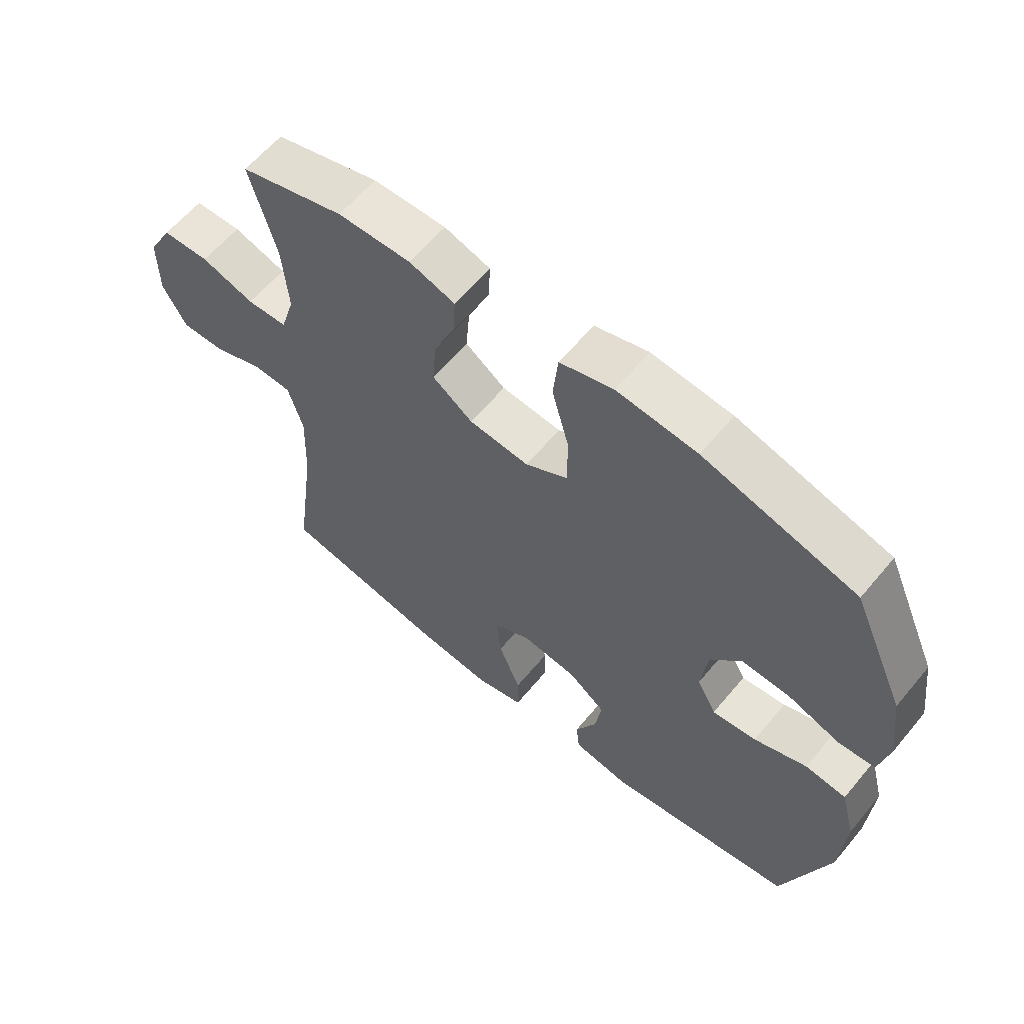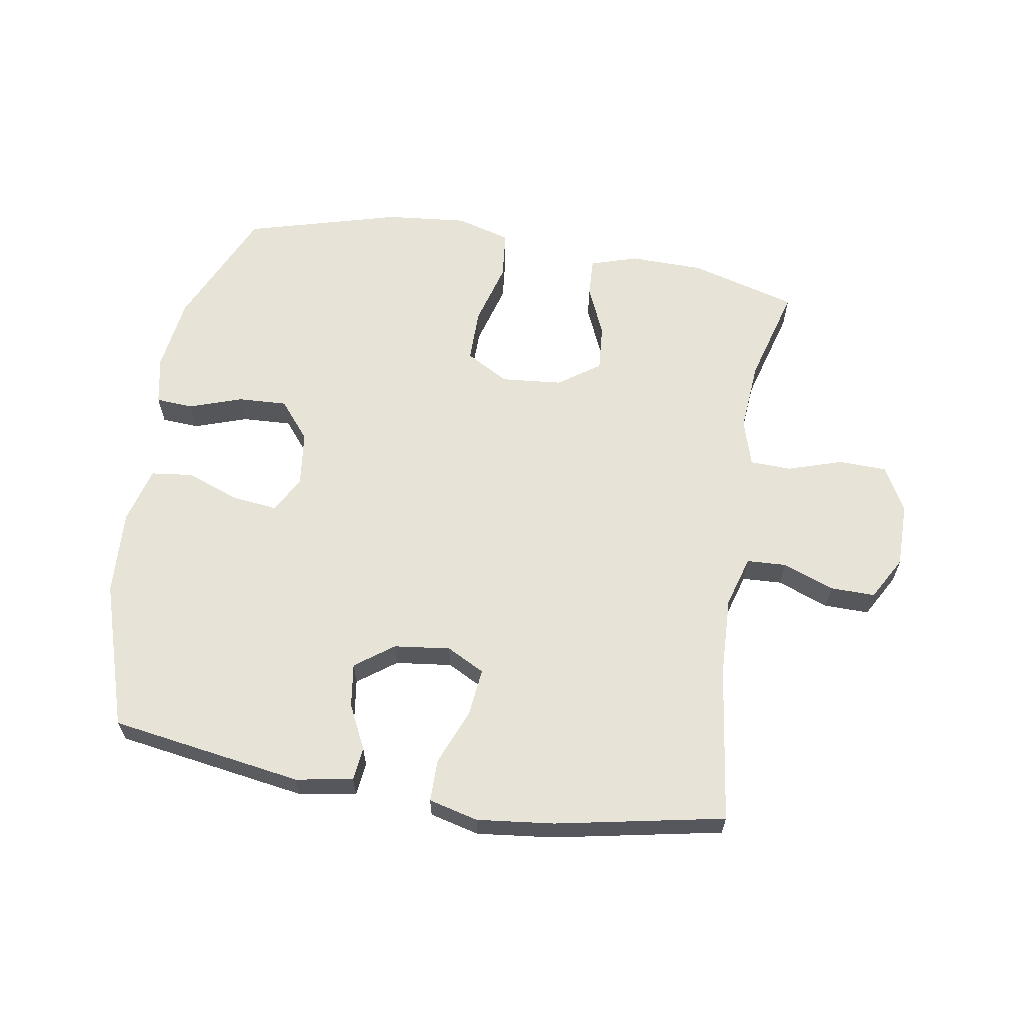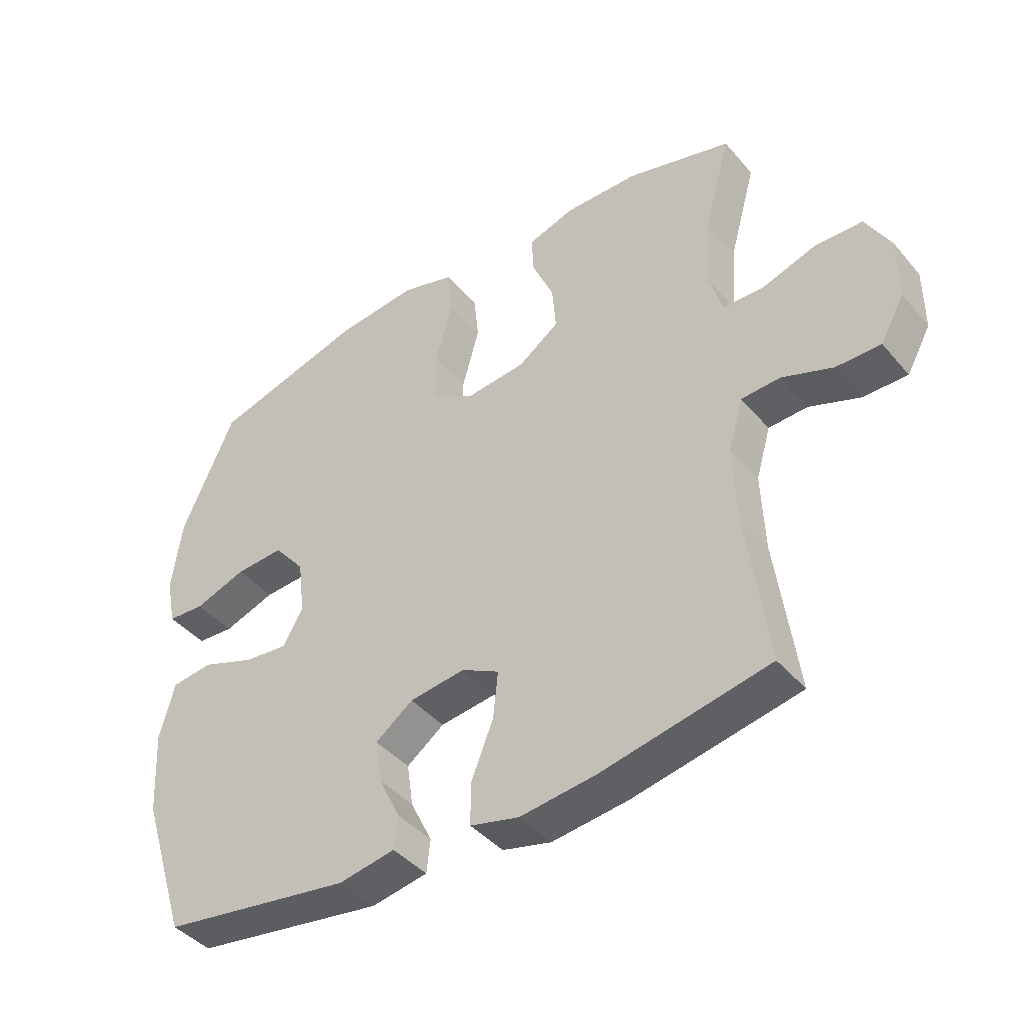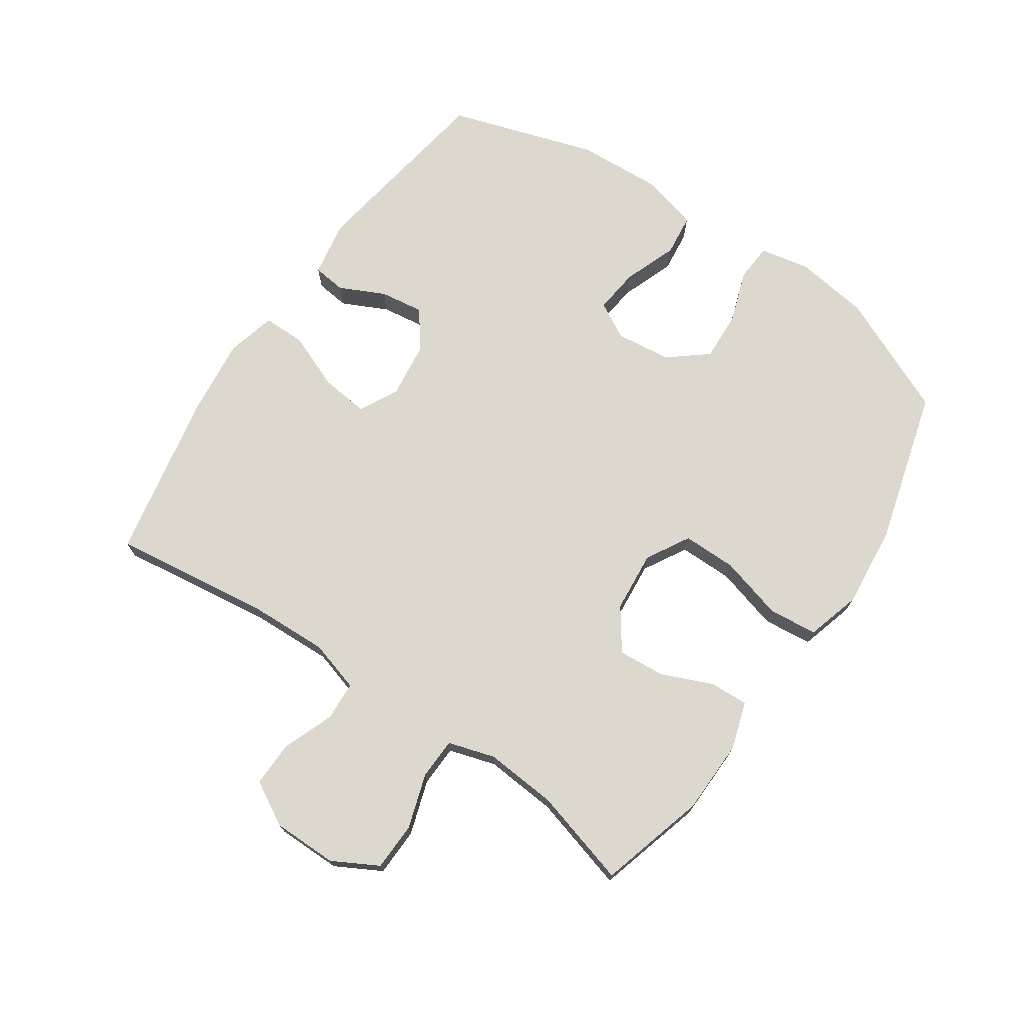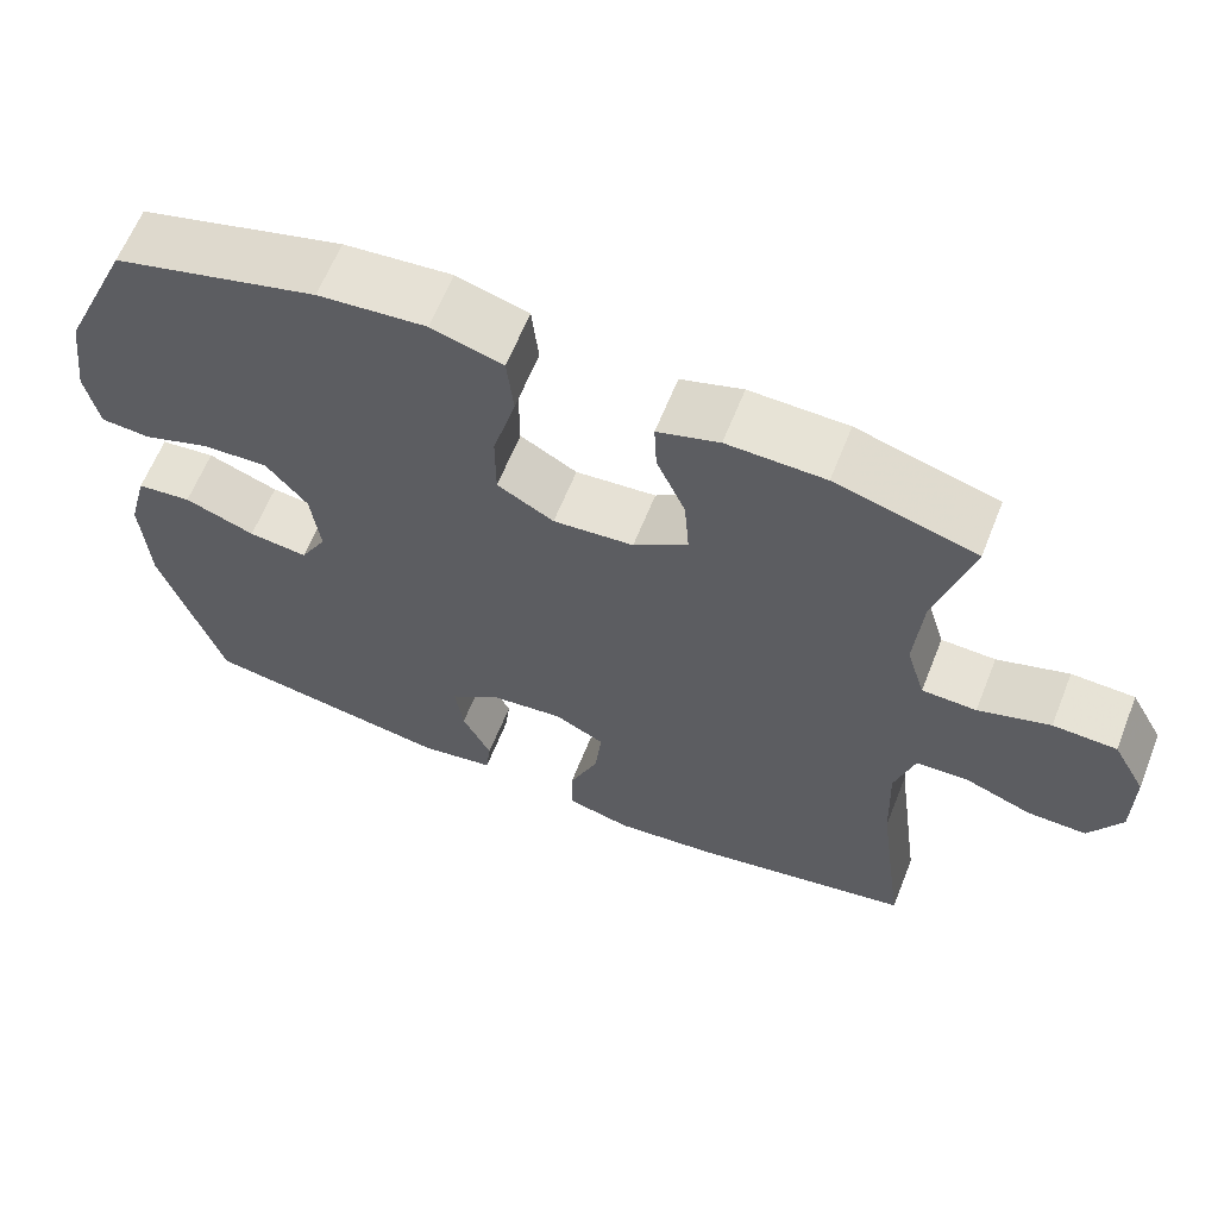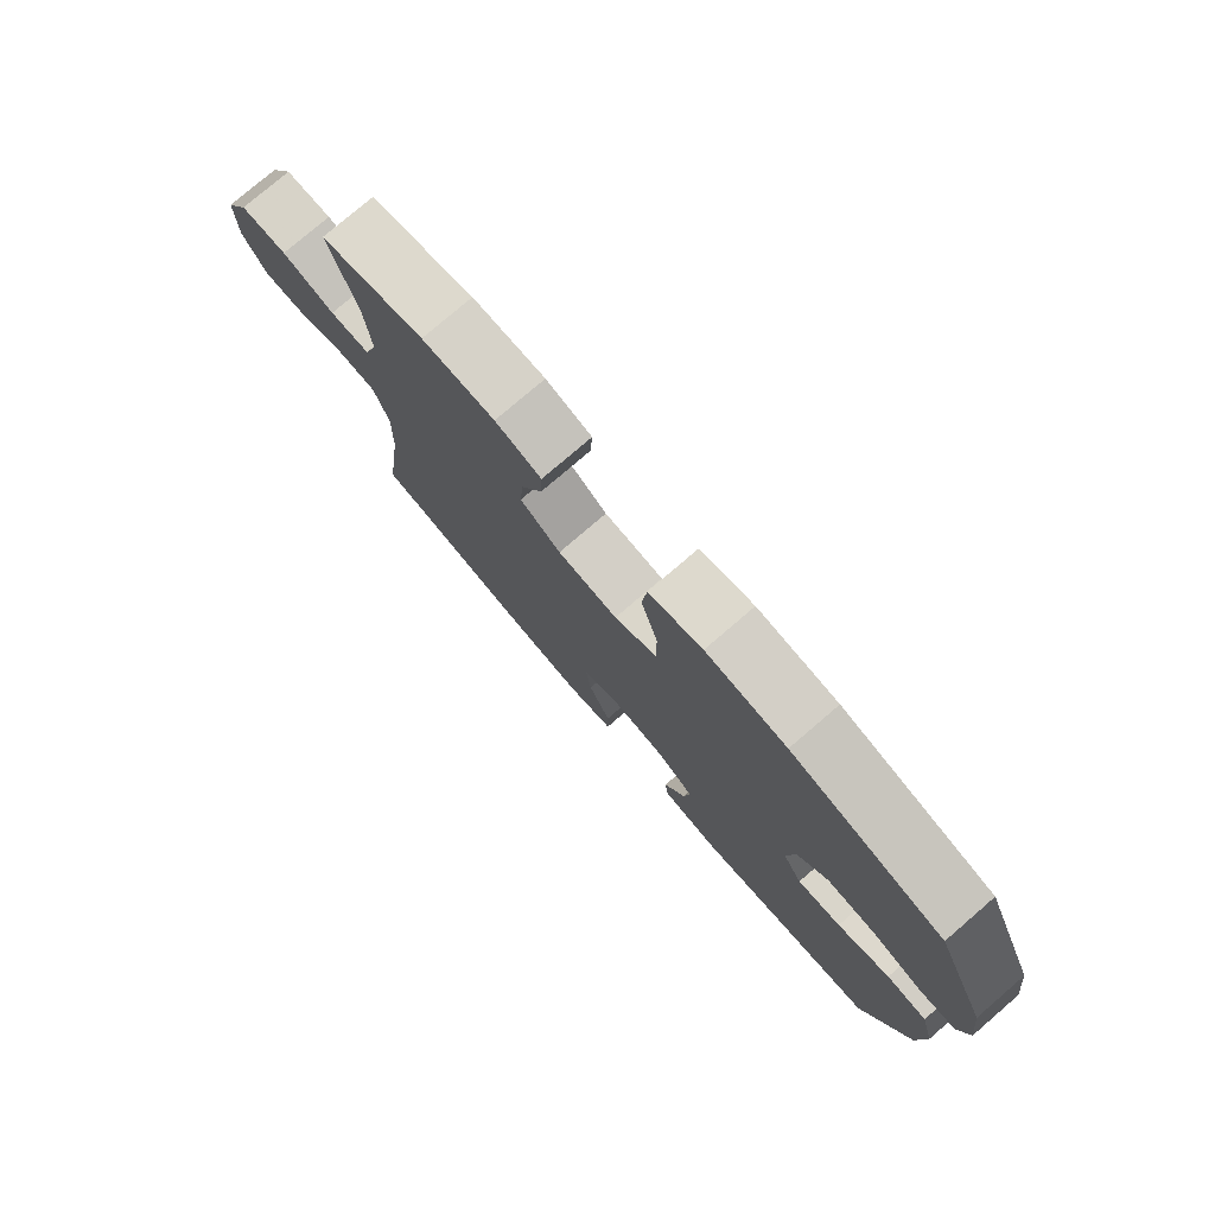
<metadata>
{"format":"obj","ext":"obj","renderer":"f3d","projection":"perspective","resolution":1024,"background":"white","views":[{"elev":61.0,"azim":39.6,"up":"+Z"},{"elev":62.4,"azim":-170.6,"up":"+Y"},{"elev":-42.4,"azim":-143.1,"up":"+Z"},{"elev":72.6,"azim":-55.6,"up":"+Y"},{"elev":62.8,"azim":-158.3,"up":"+Z"},{"elev":77.9,"azim":49.3,"up":"+Z"}]}
</metadata>
<code>
v 0.5 0.07 0.5
v 0.586 0.07 0.307
v 0.602 0.07 0.188
v 0.586 0.07 0.109
v 0.526 0.07 0.105
v 0.442 0.07 0.134
v 0.363 0.07 0.138
v 0.313 0.07 0.077
v 0.302 0.07 -0.012
v 0.334 0.07 -0.07
v 0.406 0.07 -0.062
v 0.492 0.07 -0.03
v 0.559 0.07 -0.038
v 0.583 0.07 -0.129
v 0.575 0.07 -0.266
v 0.5 0.07 -0.5
v 0.192 0.07 -0.548
v 0.101 0.07 -0.532
v 0.095 0.07 -0.479
v 0.13 0.07 -0.407
v 0.14 0.07 -0.337
v 0.079 0.07 -0.292
v -0.011 0.07 -0.281
v -0.072 0.07 -0.313
v -0.064 0.07 -0.389
v -0.028 0.07 -0.479
v -0.028 0.07 -0.547
v -0.107 0.07 -0.567
v -0.23 0.07 -0.553
v -0.5 0.07 -0.5
v -0.466 0.07 -0.247
v -0.461 0.07 -0.12
v -0.485 0.07 -0.038
v -0.548 0.07 -0.035
v -0.63 0.07 -0.066
v -0.702 0.07 -0.067
v -0.741 0.07 0.003
v -0.741 0.07 0.106
v -0.701 0.07 0.179
v -0.624 0.07 0.181
v -0.537 0.07 0.153
v -0.471 0.07 0.155
v -0.448 0.07 0.23
v -0.457 0.07 0.345
v -0.5 0.07 0.5
v -0.329 0.07 0.548
v -0.21 0.07 0.55
v -0.135 0.07 0.526
v -0.138 0.07 0.464
v -0.173 0.07 0.383
v -0.179 0.07 0.308
v -0.113 0.07 0.261
v -0.015 0.07 0.252
v 0.054 0.07 0.291
v 0.054 0.07 0.377
v 0.026 0.07 0.479
v 0.034 0.07 0.557
v 0.121 0.07 0.582
v 0.252 0.07 0.569
v 0.5 0 0.5
v 0.586 0 0.307
v 0.602 0 0.188
v 0.586 0 0.109
v 0.526 0 0.105
v 0.442 0 0.134
v 0.363 0 0.138
v 0.313 0 0.077
v 0.302 0 -0.012
v 0.334 0 -0.07
v 0.406 0 -0.062
v 0.492 0 -0.03
v 0.559 0 -0.038
v 0.583 0 -0.129
v 0.575 0 -0.266
v 0.5 0 -0.5
v 0.192 0 -0.548
v 0.101 0 -0.532
v 0.095 0 -0.479
v 0.13 0 -0.407
v 0.14 0 -0.337
v 0.079 0 -0.292
v -0.011 0 -0.281
v -0.072 0 -0.313
v -0.064 0 -0.389
v -0.028 0 -0.479
v -0.028 0 -0.547
v -0.107 0 -0.567
v -0.23 0 -0.553
v -0.5 0 -0.5
v -0.466 0 -0.247
v -0.461 0 -0.12
v -0.485 0 -0.038
v -0.548 0 -0.035
v -0.63 0 -0.066
v -0.702 0 -0.067
v -0.741 0 0.003
v -0.741 0 0.106
v -0.701 0 0.179
v -0.624 0 0.181
v -0.537 0 0.153
v -0.471 0 0.155
v -0.448 0 0.23
v -0.457 0 0.345
v -0.5 0 0.5
v -0.329 0 0.548
v -0.21 0 0.55
v -0.135 0 0.526
v -0.138 0 0.464
v -0.173 0 0.383
v -0.179 0 0.308
v -0.113 0 0.261
v -0.015 0 0.252
v 0.054 0 0.291
v 0.054 0 0.377
v 0.026 0 0.479
v 0.034 0 0.557
v 0.121 0 0.582
v 0.252 0 0.569
f 55 56 57 58
f 54 55 58 59
f 47 48 49 50
f 47 50 51
f 44 45 46 47
f 43 44 47 51
f 42 43 51 52
f 38 39 40 41
f 38 41 42
f 37 38 42
f 34 35 36 37
f 33 34 37 42
f 32 33 42 52
f 28 29 30 31
f 25 26 27 28
f 24 25 28 31
f 23 24 31 32
f 17 18 19 20
f 17 20 21
f 16 17 21
f 15 16 21 22
f 11 12 13 14
f 10 11 14 15
f 3 4 5 6
f 3 6 7
f 2 3 7
f 54 59 1 2
f 53 54 2 7
f 52 53 7 8
f 32 52 8 9
f 23 32 9 10
f 10 15 22 23
f 117 116 115 114
f 118 117 114 113
f 109 108 107 106
f 110 109 106
f 106 105 104 103
f 110 106 103 102
f 111 110 102 101
f 100 99 98 97
f 101 100 97
f 101 97 96
f 96 95 94 93
f 101 96 93 92
f 111 101 92 91
f 90 89 88 87
f 87 86 85 84
f 90 87 84 83
f 91 90 83 82
f 79 78 77 76
f 80 79 76
f 80 76 75
f 81 80 75 74
f 73 72 71 70
f 74 73 70 69
f 65 64 63 62
f 66 65 62
f 66 62 61
f 61 60 118 113
f 66 61 113 112
f 67 66 112 111
f 68 67 111 91
f 69 68 91 82
f 82 81 74 69
f 1 60 61 2
f 2 61 62 3
f 3 62 63 4
f 4 63 64 5
f 5 64 65 6
f 6 65 66 7
f 7 66 67 8
f 8 67 68 9
f 9 68 69 10
f 10 69 70 11
f 11 70 71 12
f 12 71 72 13
f 13 72 73 14
f 14 73 74 15
f 15 74 75 16
f 16 75 76 17
f 17 76 77 18
f 18 77 78 19
f 19 78 79 20
f 20 79 80 21
f 21 80 81 22
f 22 81 82 23
f 23 82 83 24
f 24 83 84 25
f 25 84 85 26
f 26 85 86 27
f 27 86 87 28
f 28 87 88 29
f 29 88 89 30
f 30 89 90 31
f 31 90 91 32
f 32 91 92 33
f 33 92 93 34
f 34 93 94 35
f 35 94 95 36
f 36 95 96 37
f 37 96 97 38
f 38 97 98 39
f 39 98 99 40
f 40 99 100 41
f 41 100 101 42
f 42 101 102 43
f 43 102 103 44
f 44 103 104 45
f 45 104 105 46
f 46 105 106 47
f 47 106 107 48
f 48 107 108 49
f 49 108 109 50
f 50 109 110 51
f 51 110 111 52
f 52 111 112 53
f 53 112 113 54
f 54 113 114 55
f 55 114 115 56
f 56 115 116 57
f 57 116 117 58
f 58 117 118 59
f 59 118 60 1

</code>
